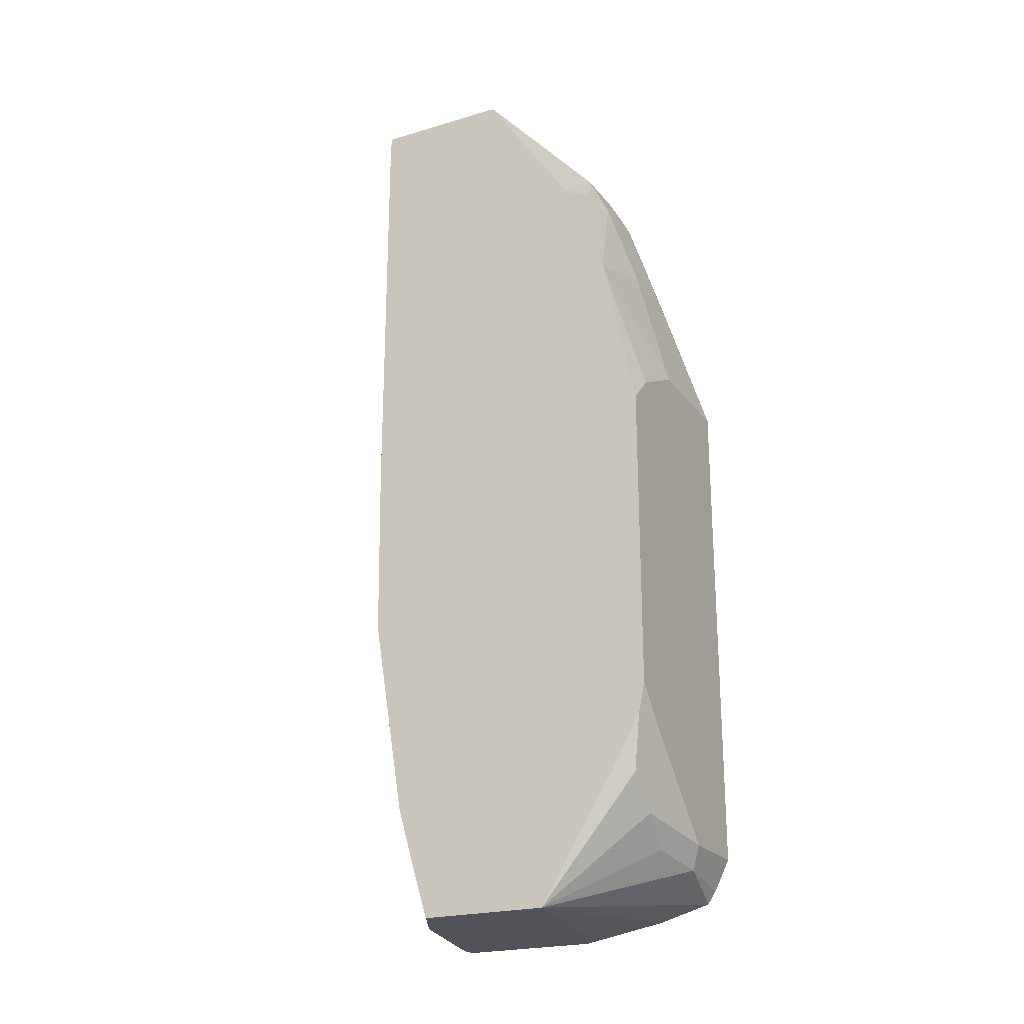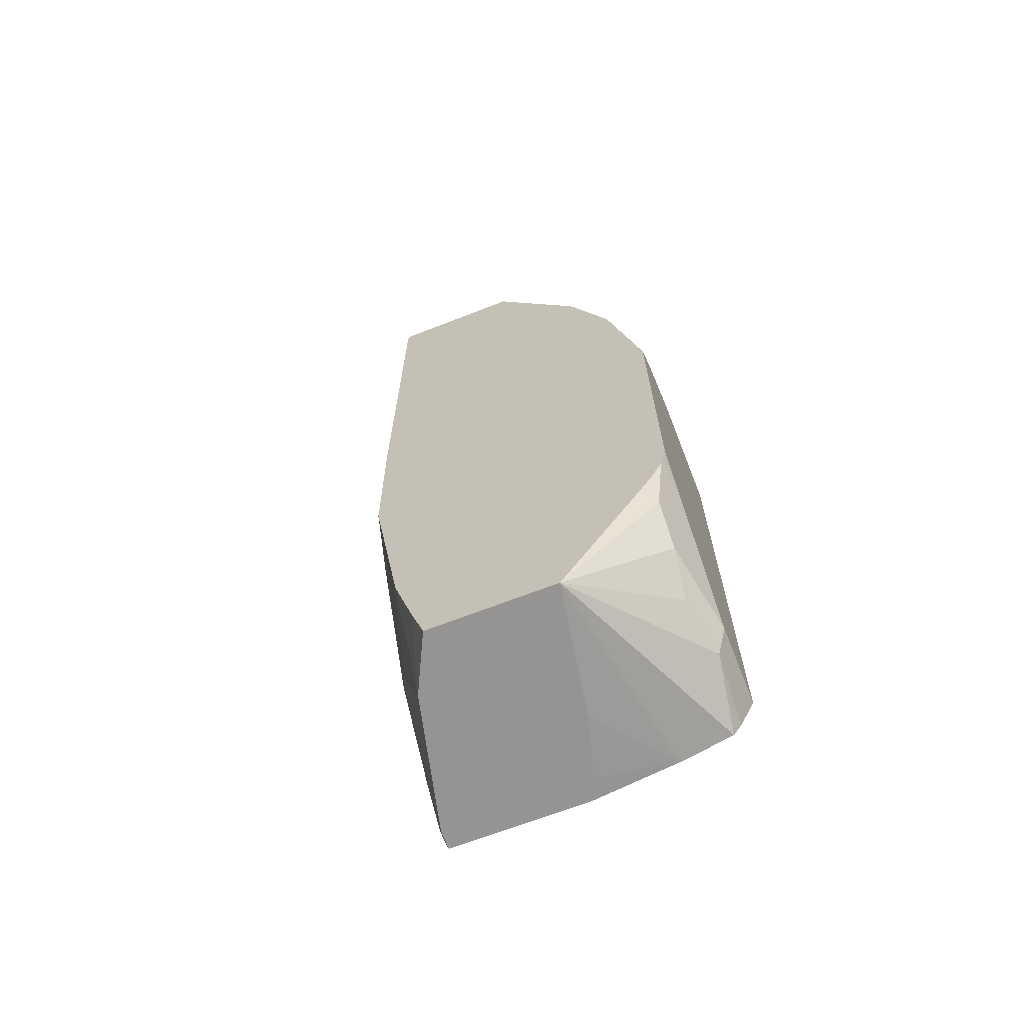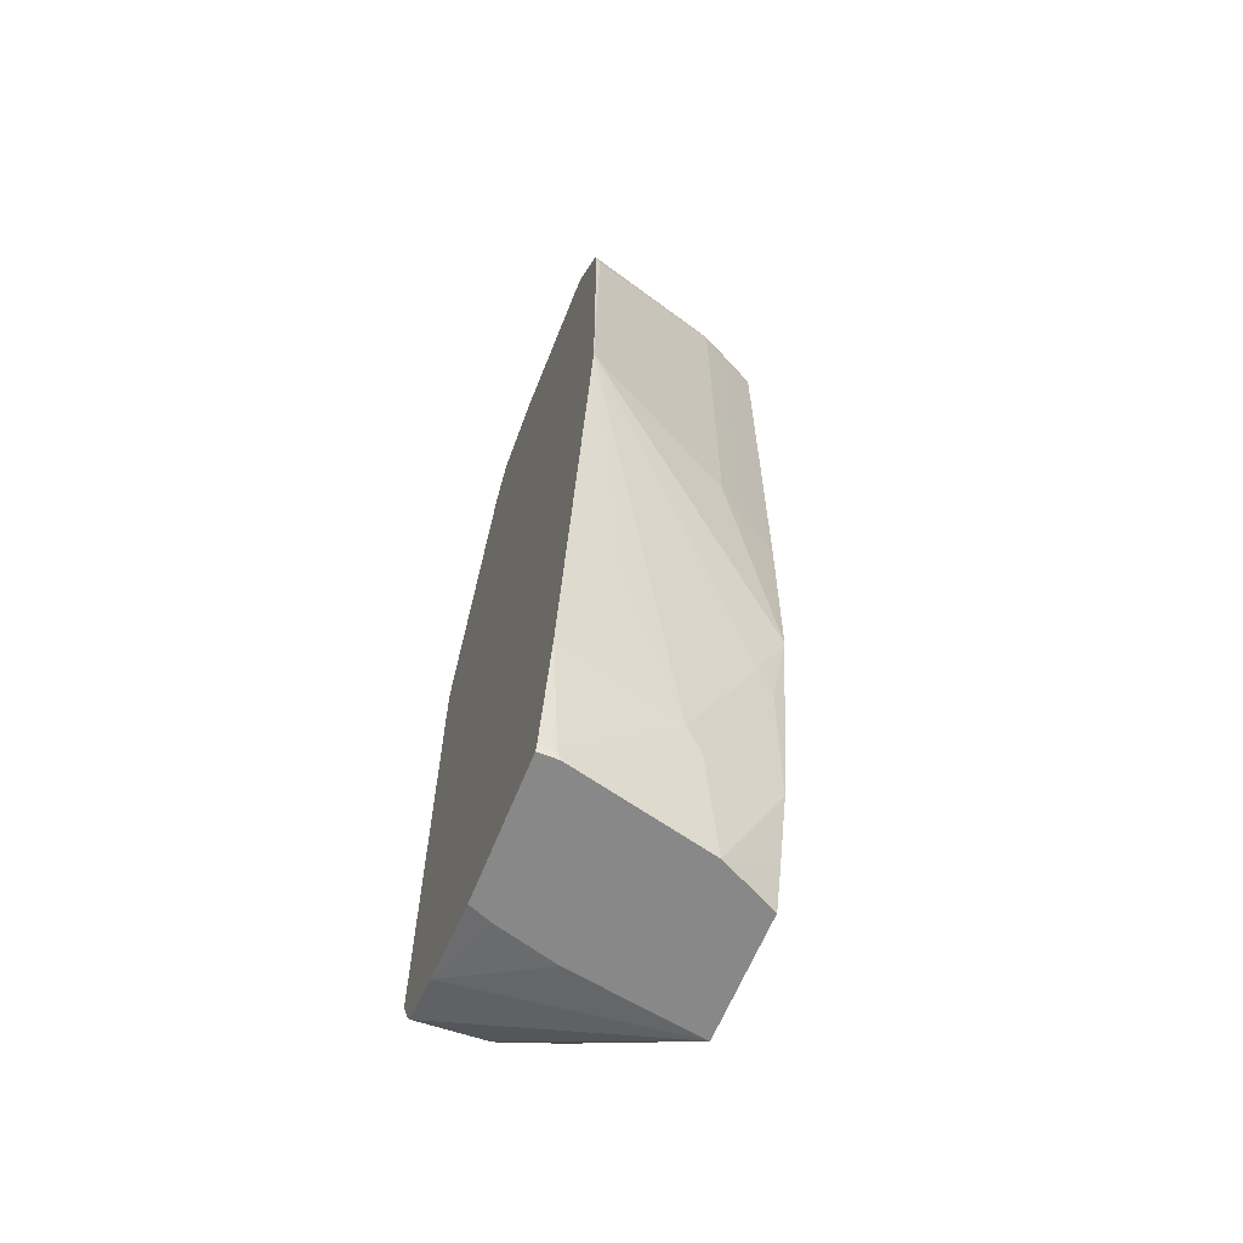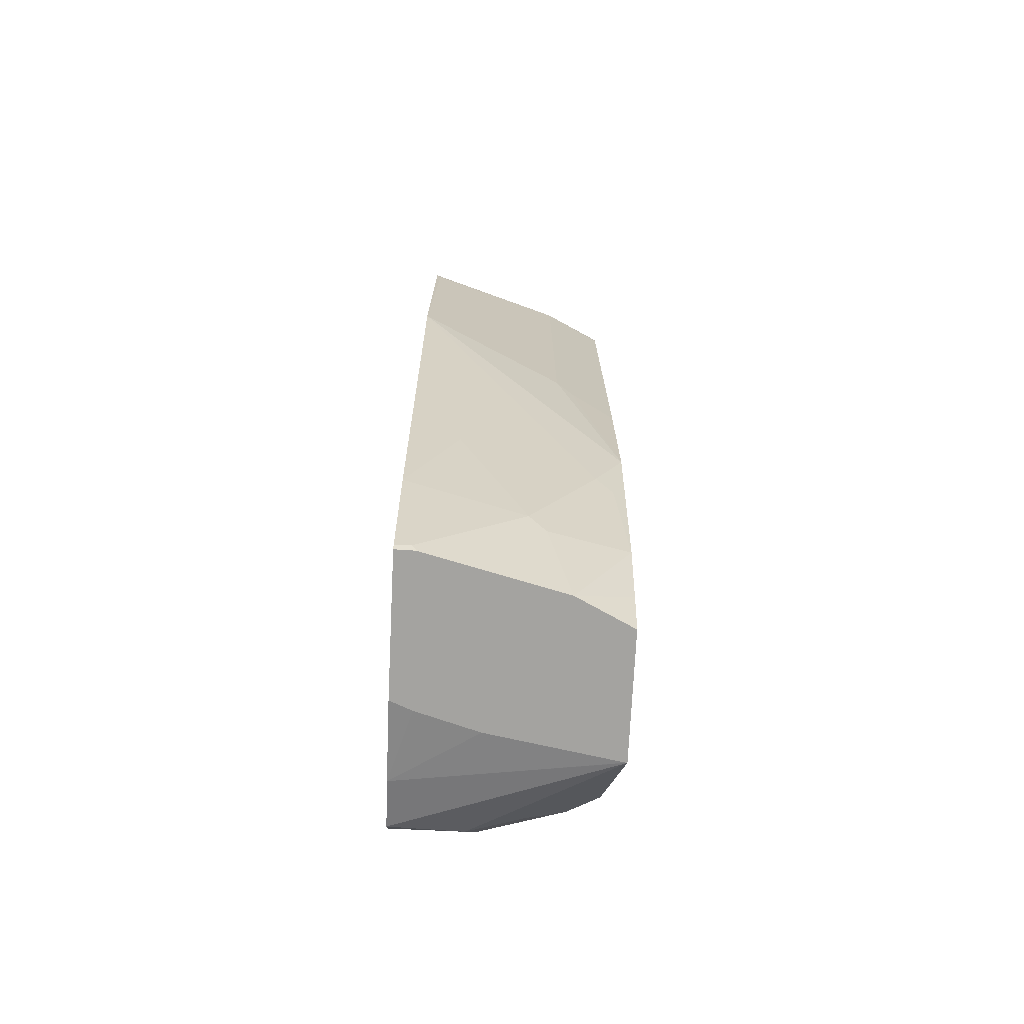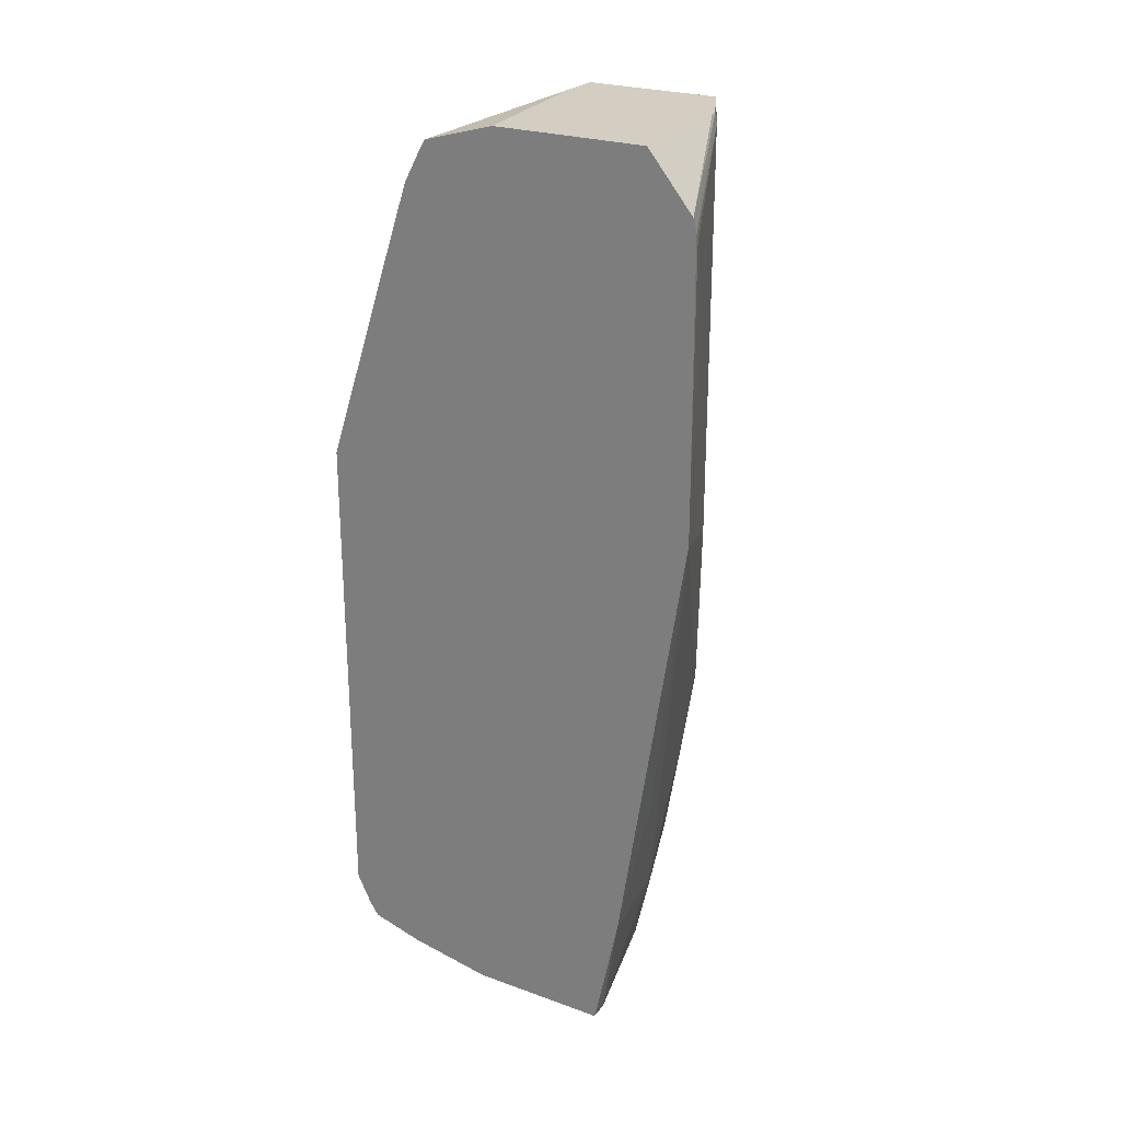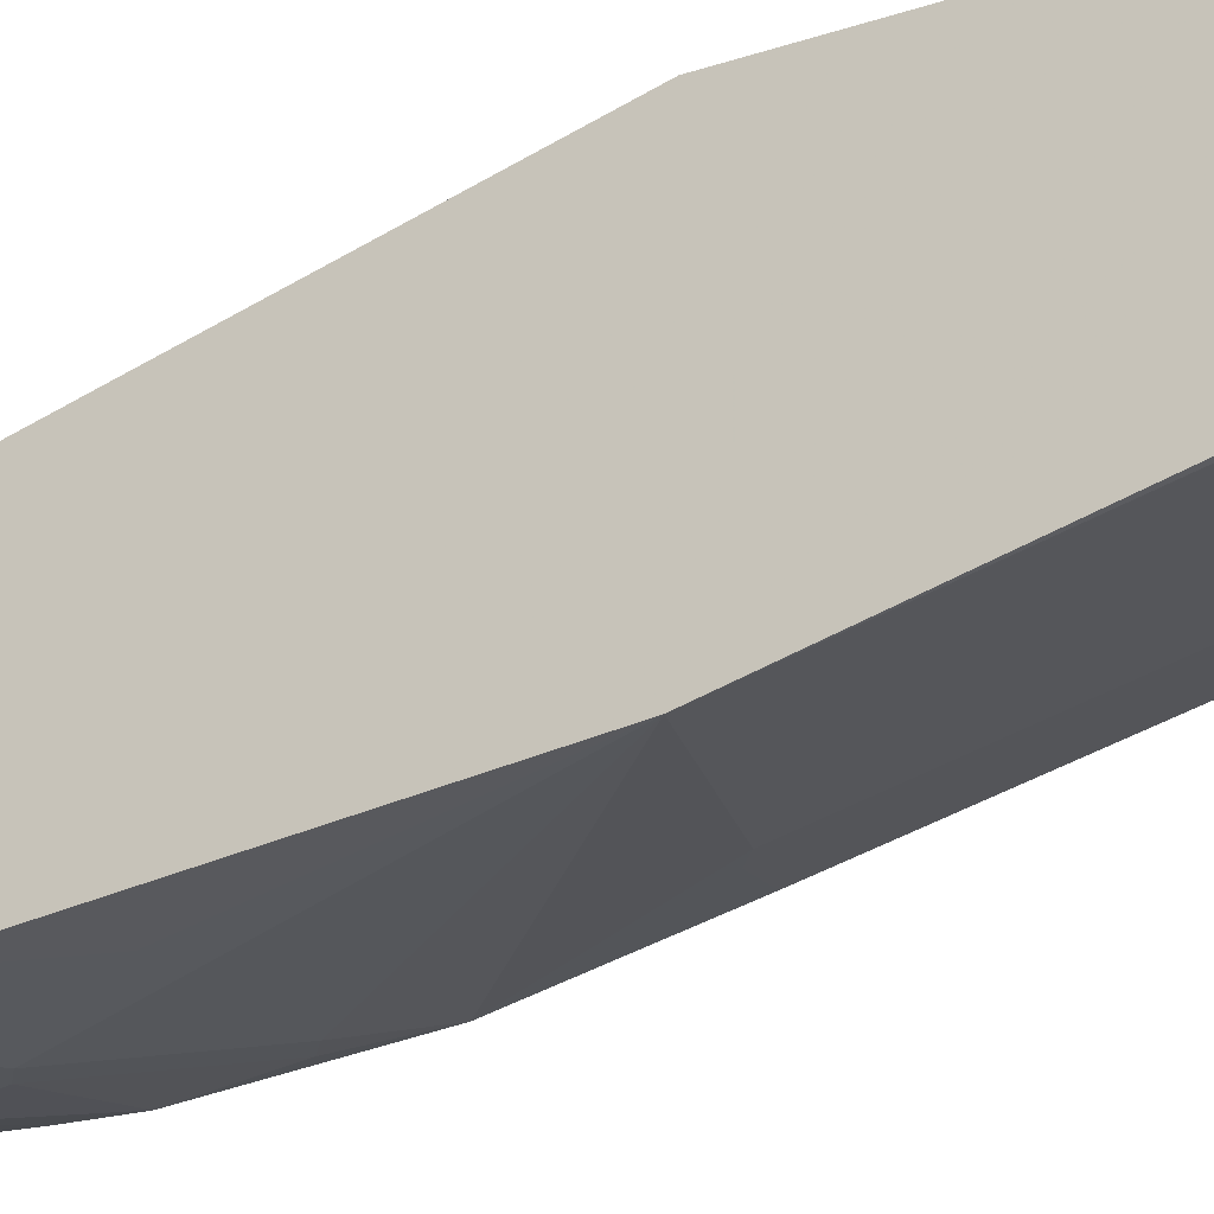
<metadata>
{"format":"obj","ext":"obj","renderer":"f3d","projection":"perspective","resolution":1024,"background":"white","views":[{"elev":-22.7,"azim":116.9,"up":"+Z"},{"elev":-67.1,"azim":111.4,"up":"+Z"},{"elev":-62.8,"azim":-21.8,"up":"+Z"},{"elev":-73.0,"azim":-2.8,"up":"+Z"},{"elev":24.9,"azim":-59.7,"up":"+Z"},{"elev":-43.3,"azim":-55.0,"up":"+Y"}]}
</metadata>
<code>
v 0.494 0.07903 -0.3754
v 0.4454 0.07903 -0.3754
v 0.5137 0.07903 -0.3556
v 0.5433 0.06914 -0.3655
v 0.4874 0.07243 -0.3885
v 0.4454 0.06994 -0.3935
v 0.4454 0.07903 -0.07908
v 0.5532 0.07903 -0.3161
v 0.5703 0.07545 -0.3134
v 0.5631 0.06914 -0.3457
v 0.5703 0.01336 -0.4185
v 0.5203 0.06585 -0.382
v 0.5038 0.06914 -0.3852
v 0.4454 0.06504 -0.4009
v 0.4454 0.04351 0.02879
v 0.4643 0.05433 0.00985
v 0.4742 0.05927 -4.347e-05
v 0.5137 0.07903 -0.07908
v 0.5703 0.07903 -0.2964
v 0.5703 0.07631 -0.3099
v 0.5703 0.06914 -0.326
v 0.5703 0.06197 -0.3385
v 0.5703 -0.06062 -0.4185
v 0.5694 0.01324 -0.4185
v 0.4454 0.03416 -0.4096
v 0.4454 0.02375 0.08809
v 0.4643 0.03457 0.0691
v 0.4742 0.03951 0.05926
v 0.5137 0.05927 -4.347e-05
v 0.5532 0.07903 -0.09882
v 0.5703 0.05927 -0.01978
v 0.5703 0.07903 -0.1158
v 0.5371 -0.0772 -0.4185
v 0.5703 -0.0687 -0.3924
v 0.494 -4.3e-06 -0.4185
v 0.4581 -0.01048 -0.4185
v 0.4454 -0.0157 -0.4185
v 0.4454 0.01406 0.1061
v 0.4742 0.02633 0.08559
v 0.5137 0.03951 0.05926
v 0.5532 0.03951 0.03948
v 0.5703 0.03525 0.0416
v 0.4742 -0.09878 -0.3951
v 0.4581 -0.09696 -0.4185
v 0.5703 -0.08004 -0.3529
v 0.5236 -0.09383 -0.3655
v 0.5137 -0.09878 -0.3556
v 0.4454 -0.09742 -0.4185
v 0.4454 0.01027 0.1126
v 0.5137 0.02633 0.08559
v 0.5335 0.03457 0.06171
v 0.5703 0.03434 0.04341
v 0.4544 -0.09878 -0.4149
v 0.4454 -0.113 -0.3465
v 0.4544 -0.09742 -0.4185
v 0.5703 -0.09878 -0.2371
v 0.5631 -0.09383 -0.2865
v 0.4742 -0.1185 -0.2766
v 0.5532 -0.09878 -0.2766
v 0.4454 -0.1527 -0.08653
v 0.4454 -0.09878 -0.4149
v 0.4454 0.00907 0.1134
v 0.5703 -0.01976 0.1248
v 0.5703 0.03321 0.04533
v 0.5703 -0.1001 -0.1342
v 0.5433 -0.1136 -0.1284
v 0.5335 -0.1185 -0.1186
v 0.5335 -0.1185 0.1185
v 0.4479 -0.1515 0.079
v 0.4454 -0.1519 0.08362
v 0.4454 -0.03238 0.1248
v 0.5469 -0.01976 0.1248
v 0.5703 -0.09939 0.1248
v 0.5703 -0.1001 0.1185
v 0.5466 -0.112 -0.1186
v 0.5466 -0.112 0.1185
v 0.5342 -0.117 0.1248
v 0.4454 -0.1498 0.09219
v 0.4454 -0.1231 0.1248
v 0.5272 -0.1185 0.1248
f 39 49 50
f 42 51 52
f 40 50 51
f 40 51 42
f 40 42 41
f 38 49 39
f 43 53 44
f 46 57 59
f 43 54 53
f 44 53 55
f 45 56 57
f 45 57 46
f 46 59 47
f 47 58 54
f 33 47 43
f 43 47 54
f 33 46 47
f 24 35 25
f 33 34 45
f 17 40 29
f 18 29 31
f 18 31 30
f 23 34 33
f 47 59 60
f 25 35 36
f 25 36 37
f 26 38 39
f 26 39 27
f 27 39 28
f 28 39 50
f 28 50 40
f 29 40 31
f 30 31 32
f 31 40 41
f 31 41 42
f 33 43 44
f 33 45 46
f 47 60 58
f 60 67 68
f 48 53 61
f 63 77 73
f 65 74 76
f 65 76 75
f 65 75 67
f 65 67 66
f 67 75 76
f 67 76 68
f 63 80 77
f 68 76 73
f 68 77 70
f 68 70 69
f 70 77 78
f 73 76 74
f 77 80 78
f 78 80 79
f 17 28 40
f 68 73 77
f 48 55 53
f 63 79 80
f 63 72 71
f 49 62 63
f 49 63 50
f 50 63 64
f 50 64 51
f 51 64 52
f 53 54 61
f 54 58 60
f 63 71 79
f 56 59 57
f 56 66 67
f 56 67 60
f 56 60 59
f 60 68 69
f 60 69 70
f 62 71 72
f 62 72 63
f 56 65 66
f 16 28 17
f 3 9 4
f 16 26 27
f 2 78 79
f 2 79 71
f 2 71 62
f 2 62 49
f 2 49 38
f 2 38 26
f 2 26 15
f 2 15 7
f 3 8 9
f 4 10 11
f 4 11 12
f 4 12 13
f 4 13 5
f 4 9 10
f 5 13 11
f 2 70 78
f 2 60 70
f 2 54 60
f 2 61 54
f 1 2 7
f 1 7 18
f 1 18 30
f 1 30 32
f 1 32 19
f 1 19 8
f 1 8 3
f 5 11 14
f 1 3 4
f 16 27 28
f 1 6 2
f 2 6 14
f 2 14 25
f 2 25 37
f 2 37 48
f 2 48 61
f 1 4 5
f 5 14 6
f 1 5 6
f 7 16 17
f 9 22 21
f 9 21 10
f 10 21 22
f 10 22 11
f 11 23 33
f 11 33 44
f 11 44 55
f 9 11 22
f 11 55 48
f 11 37 36
f 11 35 24
f 11 24 25
f 11 25 14
f 11 13 12
f 15 26 16
f 7 15 16
f 11 48 37
f 9 23 11
f 11 36 35
f 9 45 34
f 7 17 29
f 9 34 23
f 7 29 18
f 8 19 20
f 9 20 19
f 9 19 32
f 9 32 31
f 9 31 42
f 8 20 9
f 9 52 64
f 9 56 45
f 9 64 63
f 9 63 73
f 9 73 74
f 9 74 65
f 9 42 52
f 9 65 56

</code>
